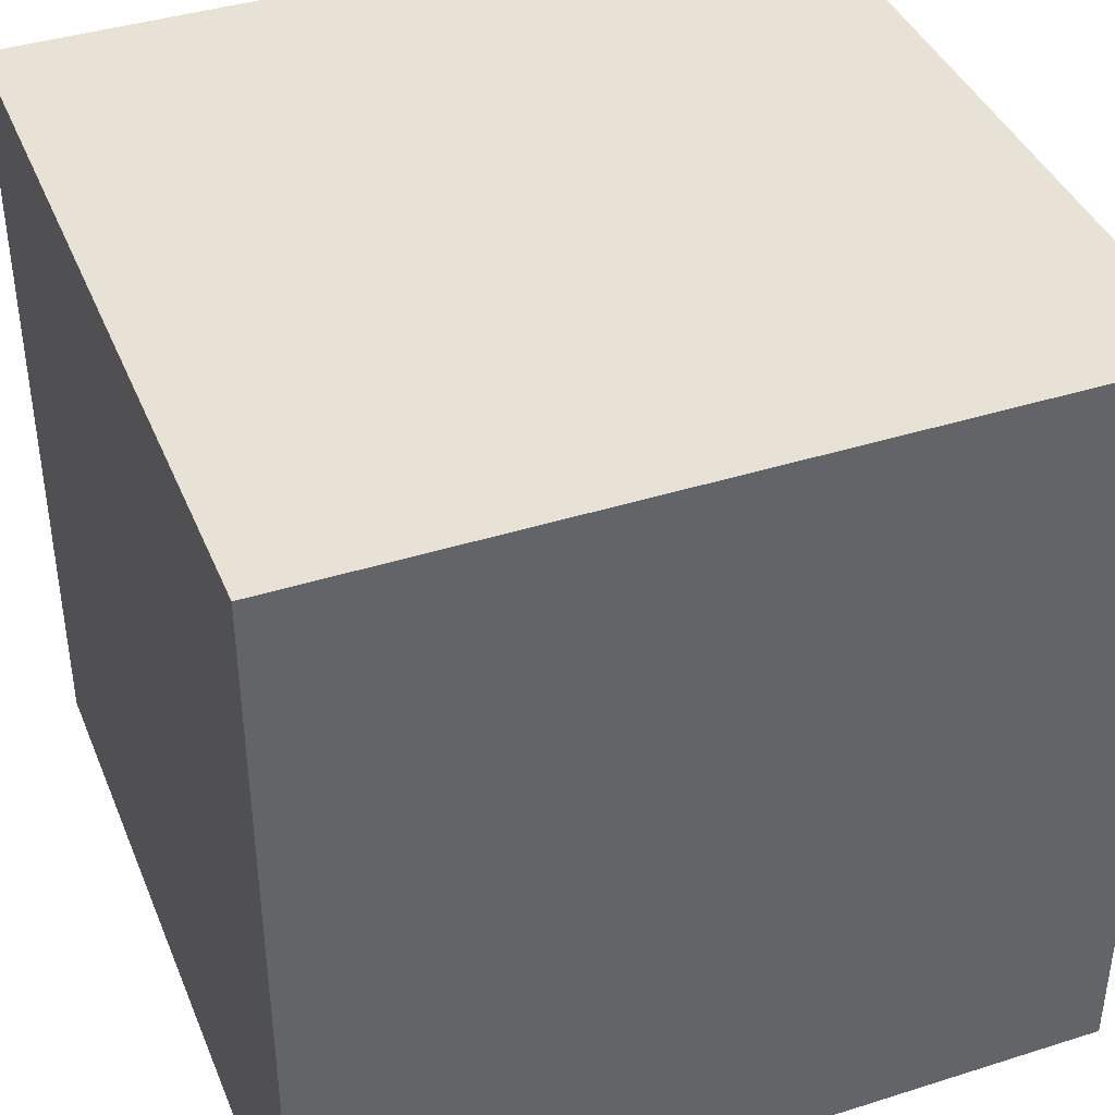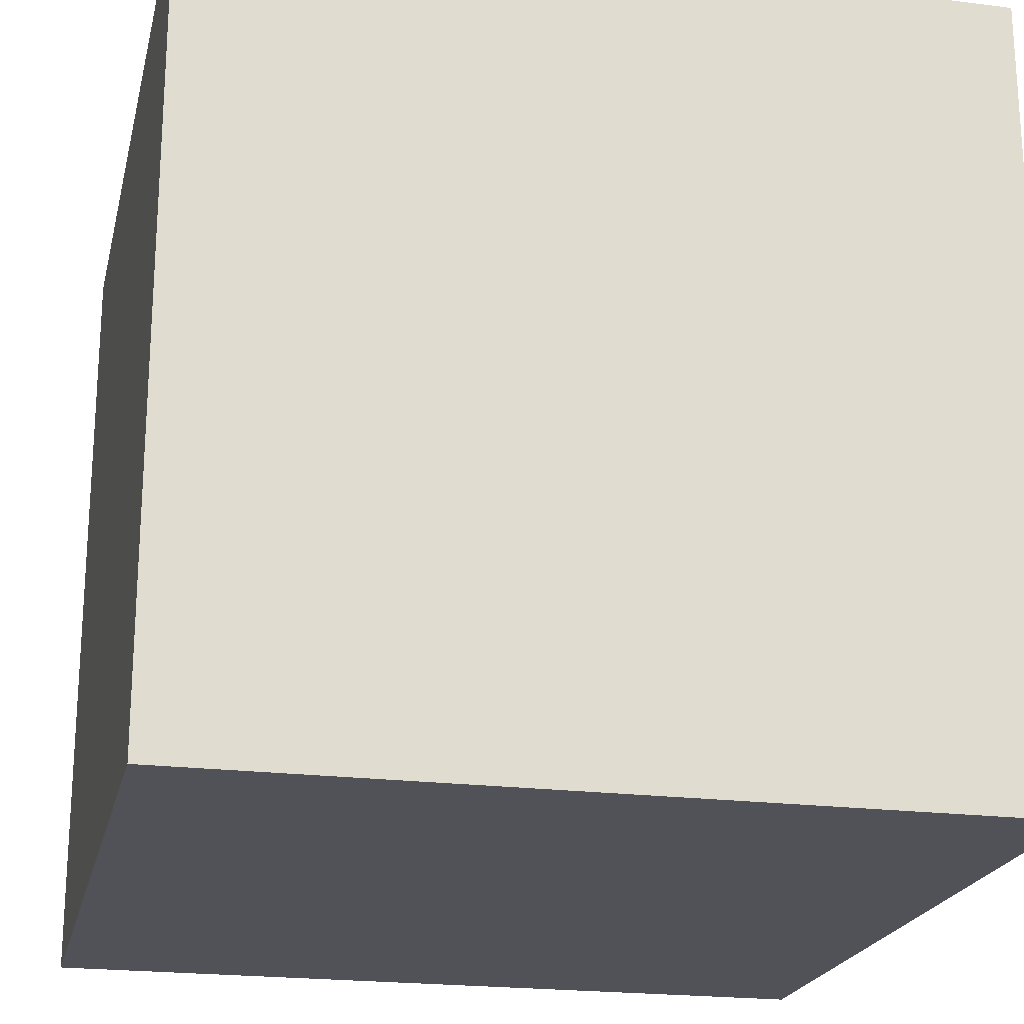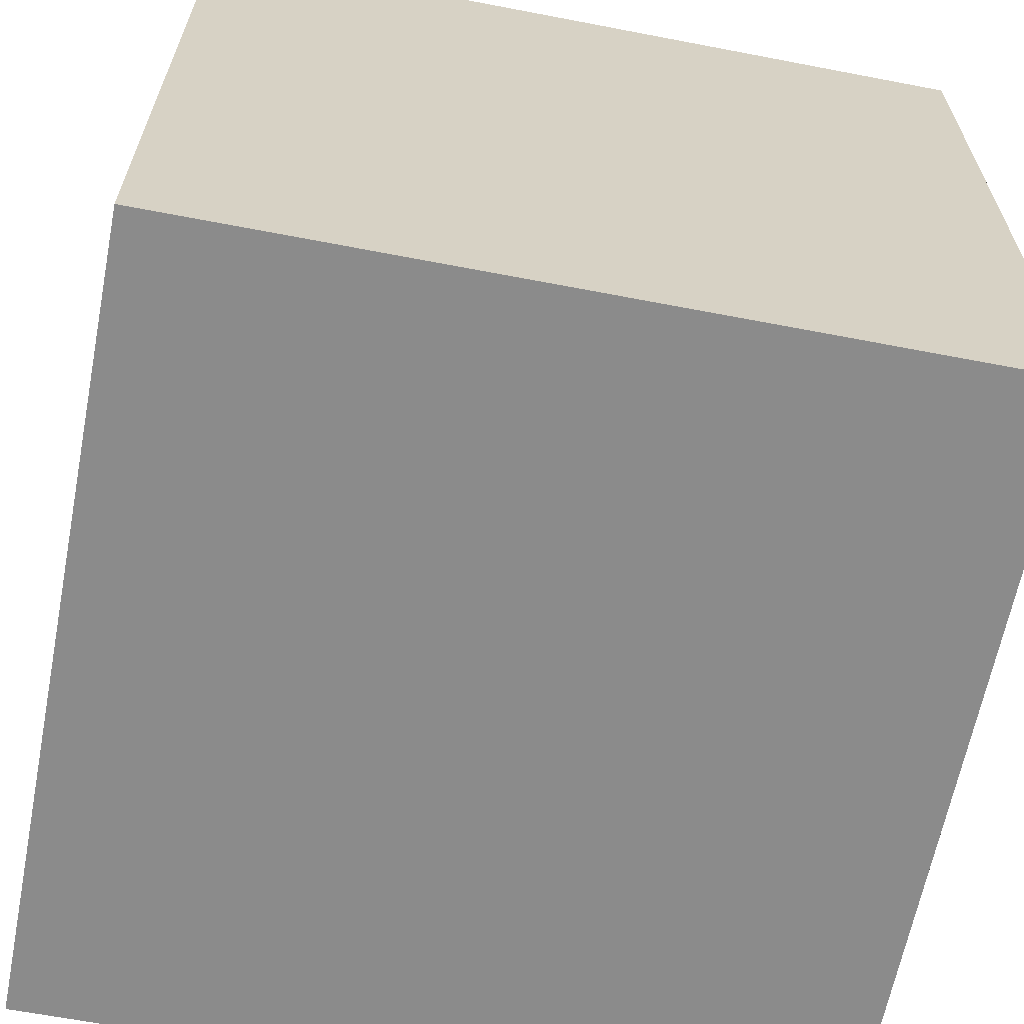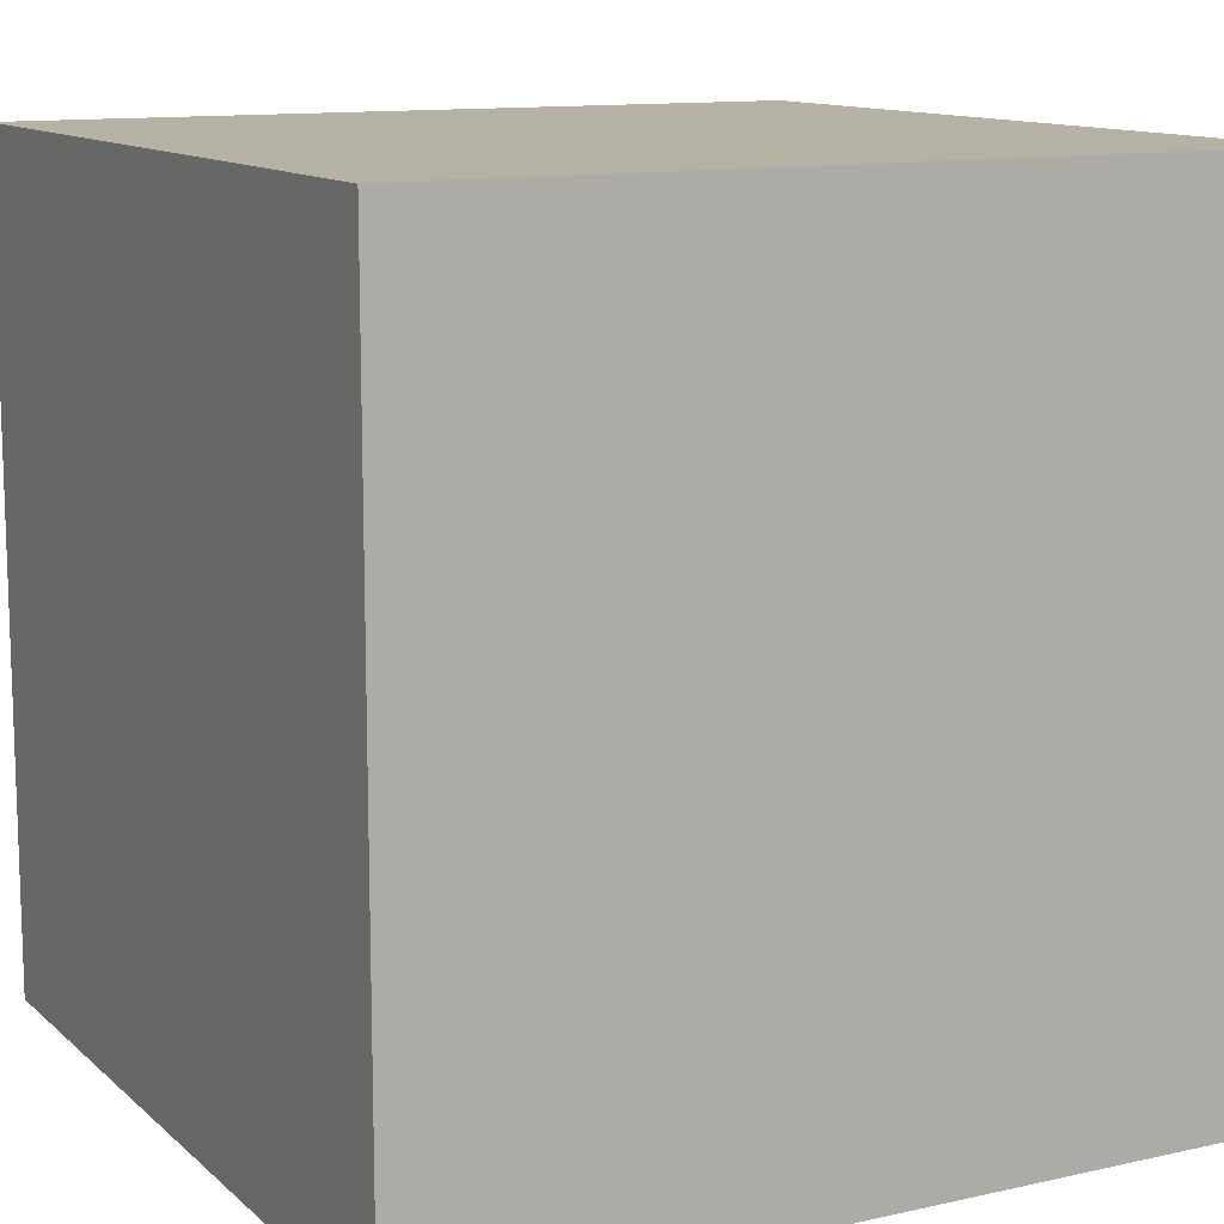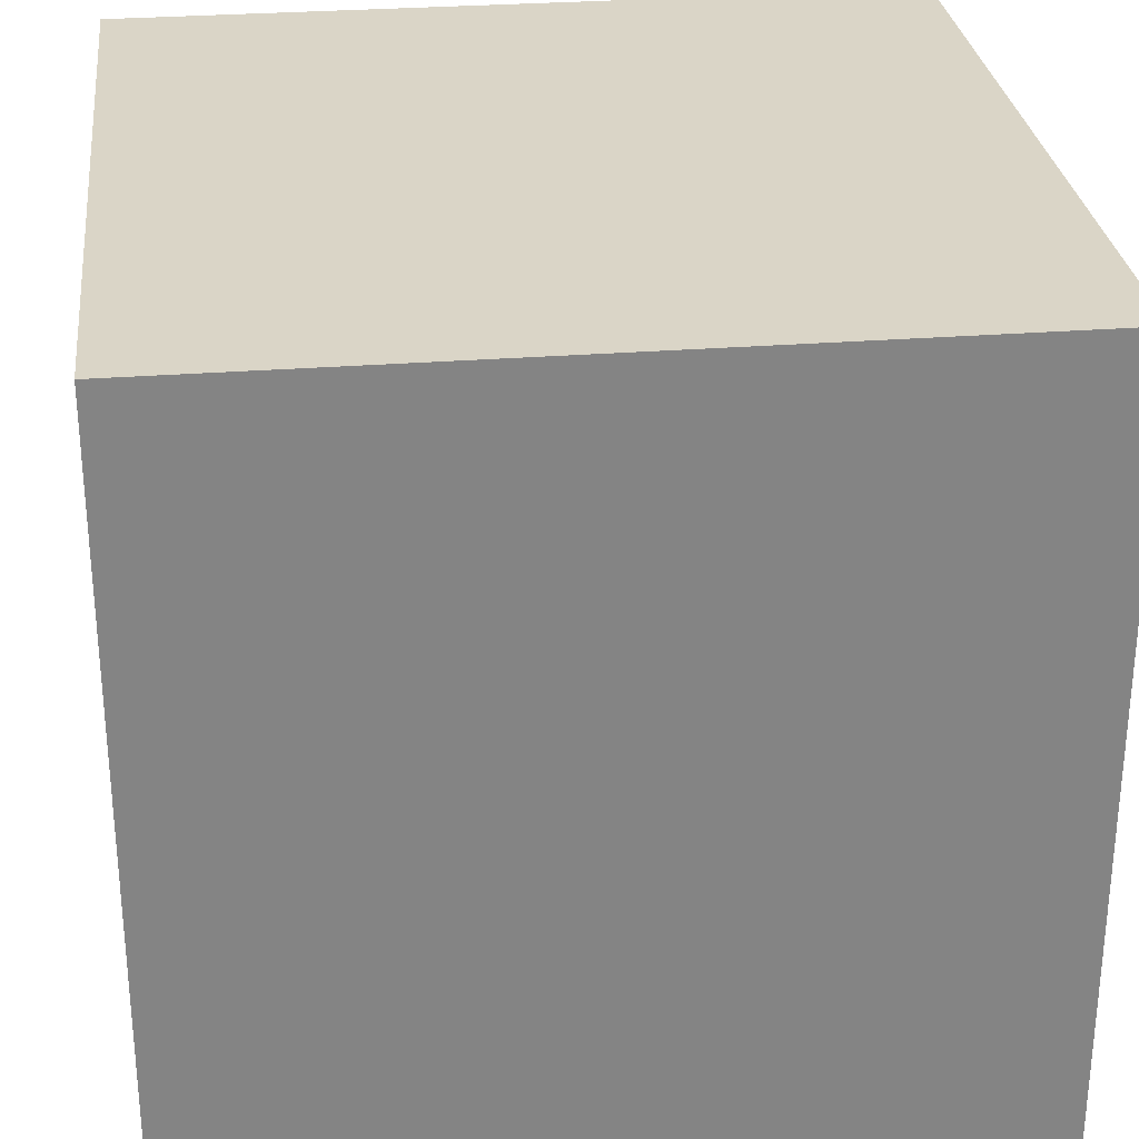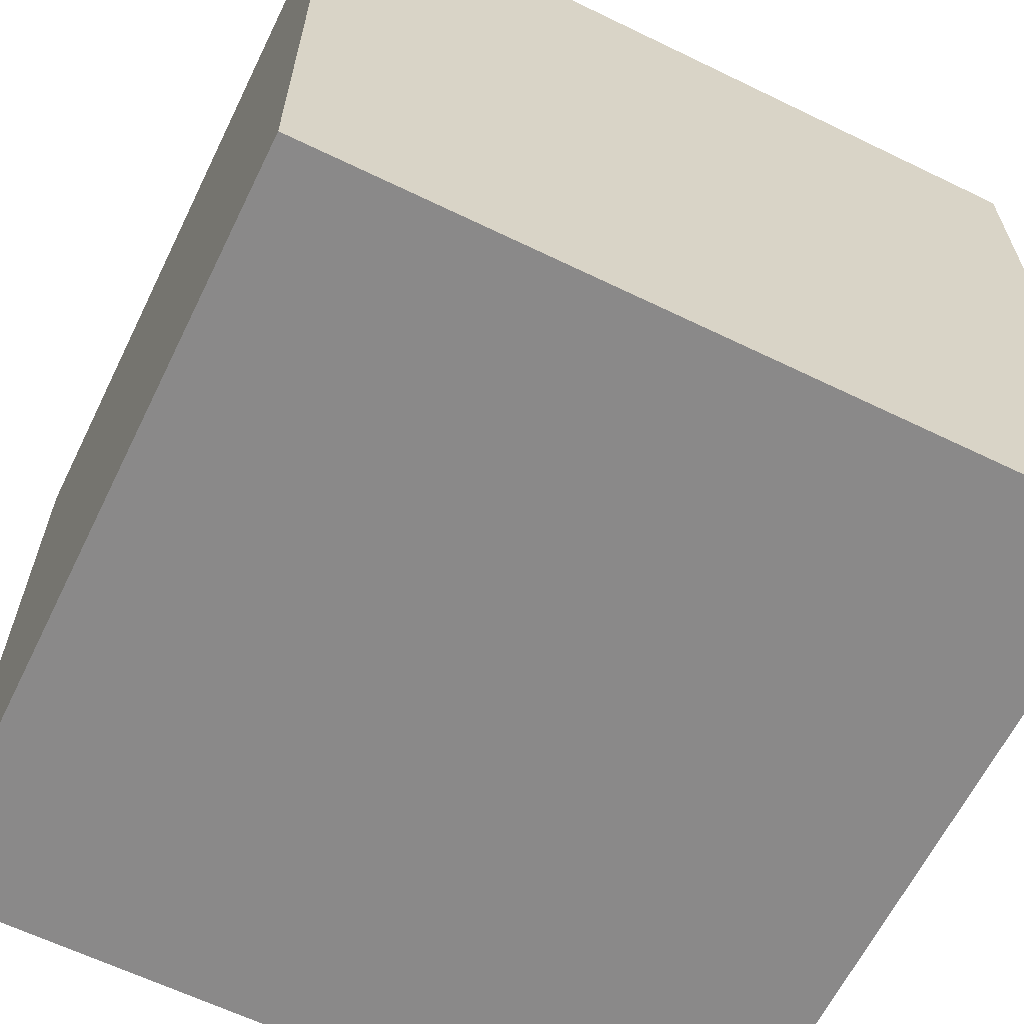
<metadata>
{"format":"obj","ext":"obj","renderer":"f3d","projection":"perspective","resolution":1024,"background":"white","views":[{"elev":40.4,"azim":-21.2,"up":"+Z"},{"elev":-21.4,"azim":167.3,"up":"+Z"},{"elev":-63.9,"azim":169.0,"up":"+Y"},{"elev":12.0,"azim":-28.0,"up":"+Y"},{"elev":29.0,"azim":173.4,"up":"+Y"},{"elev":-63.3,"azim":-26.1,"up":"+Z"}]}
</metadata>
<code>
g cube
v  0  0  0
v  0  0  54
v  0  54  0
v  0  54  54
v  54  0  0
v  54  0  54
v  54  54  0
v  54  54  54
f 1 7 5
f 1 3 7
f 1 4 3
f 1 2 4
f 3 8 7
f 3 4 8
f 5 7 8
f 5 8 6
f 1 5 6
f 1 6 2
f 2 6 8
f 2 8 4

</code>
